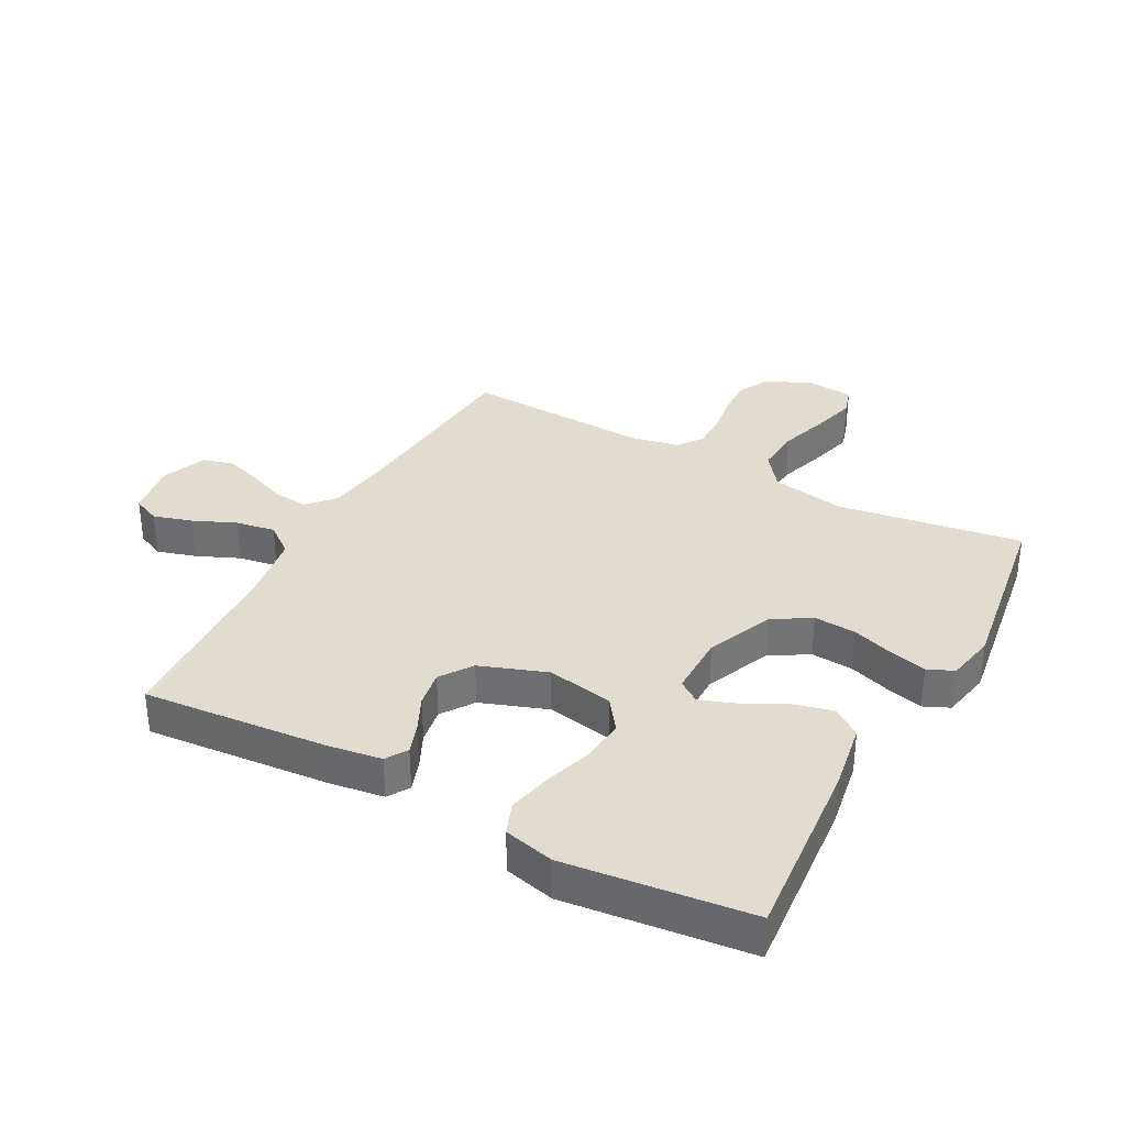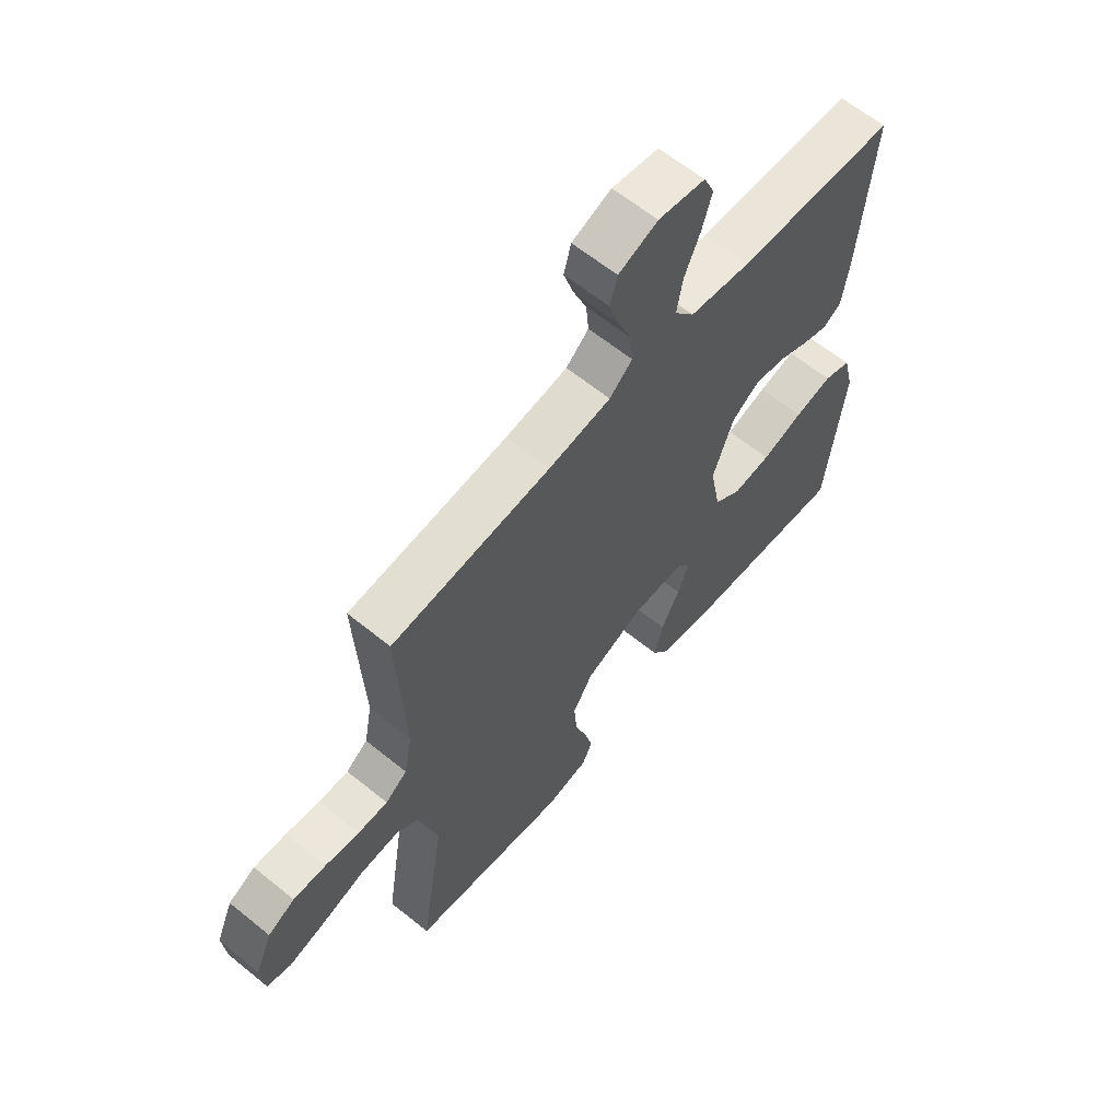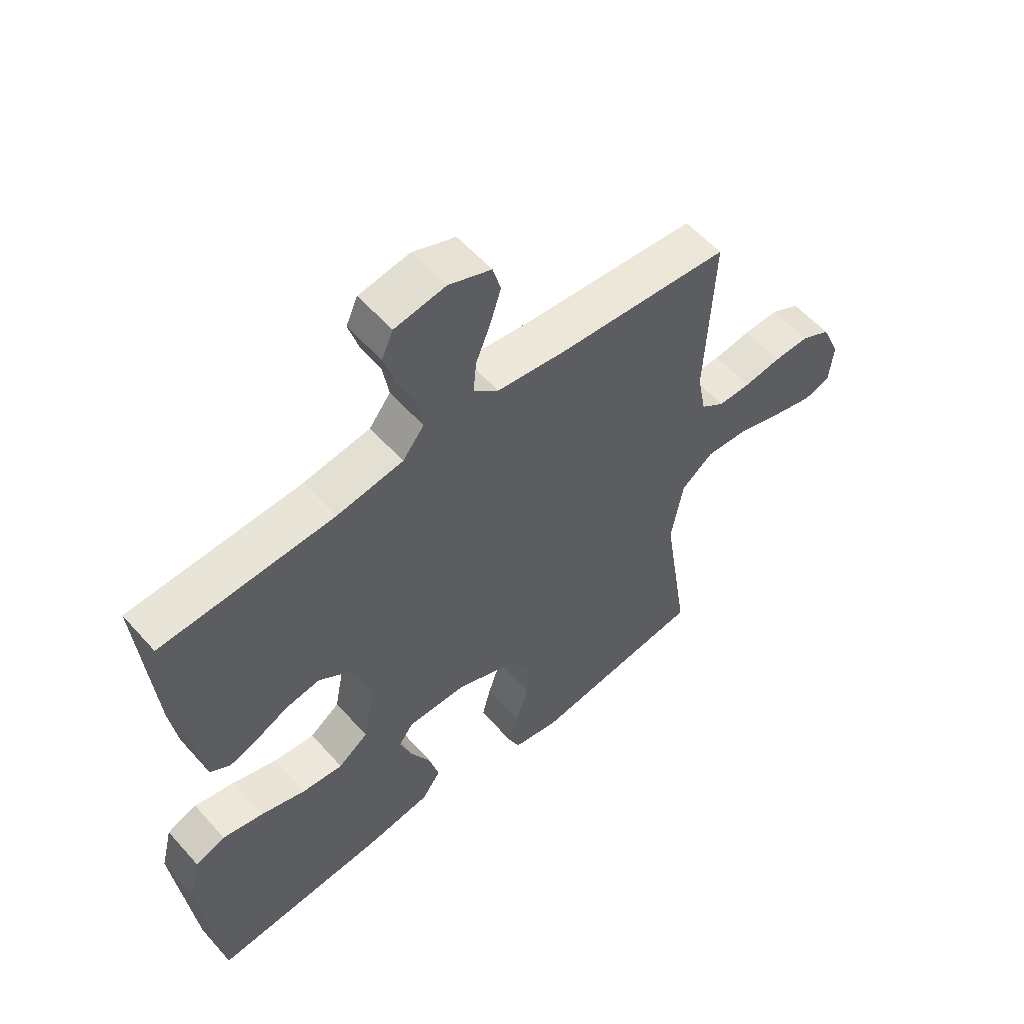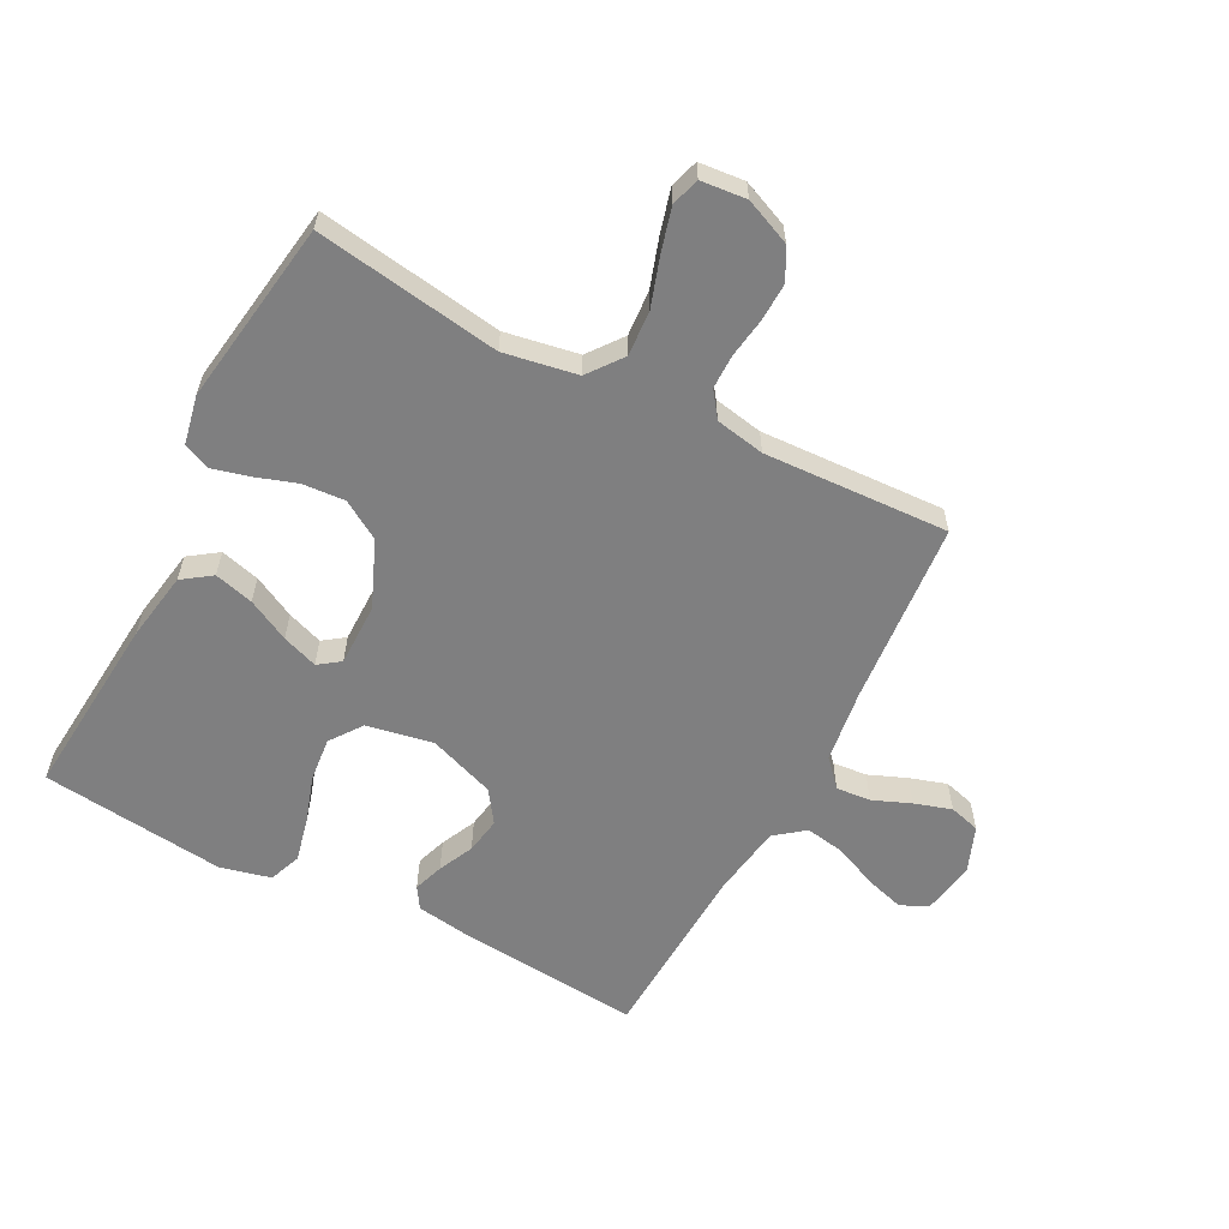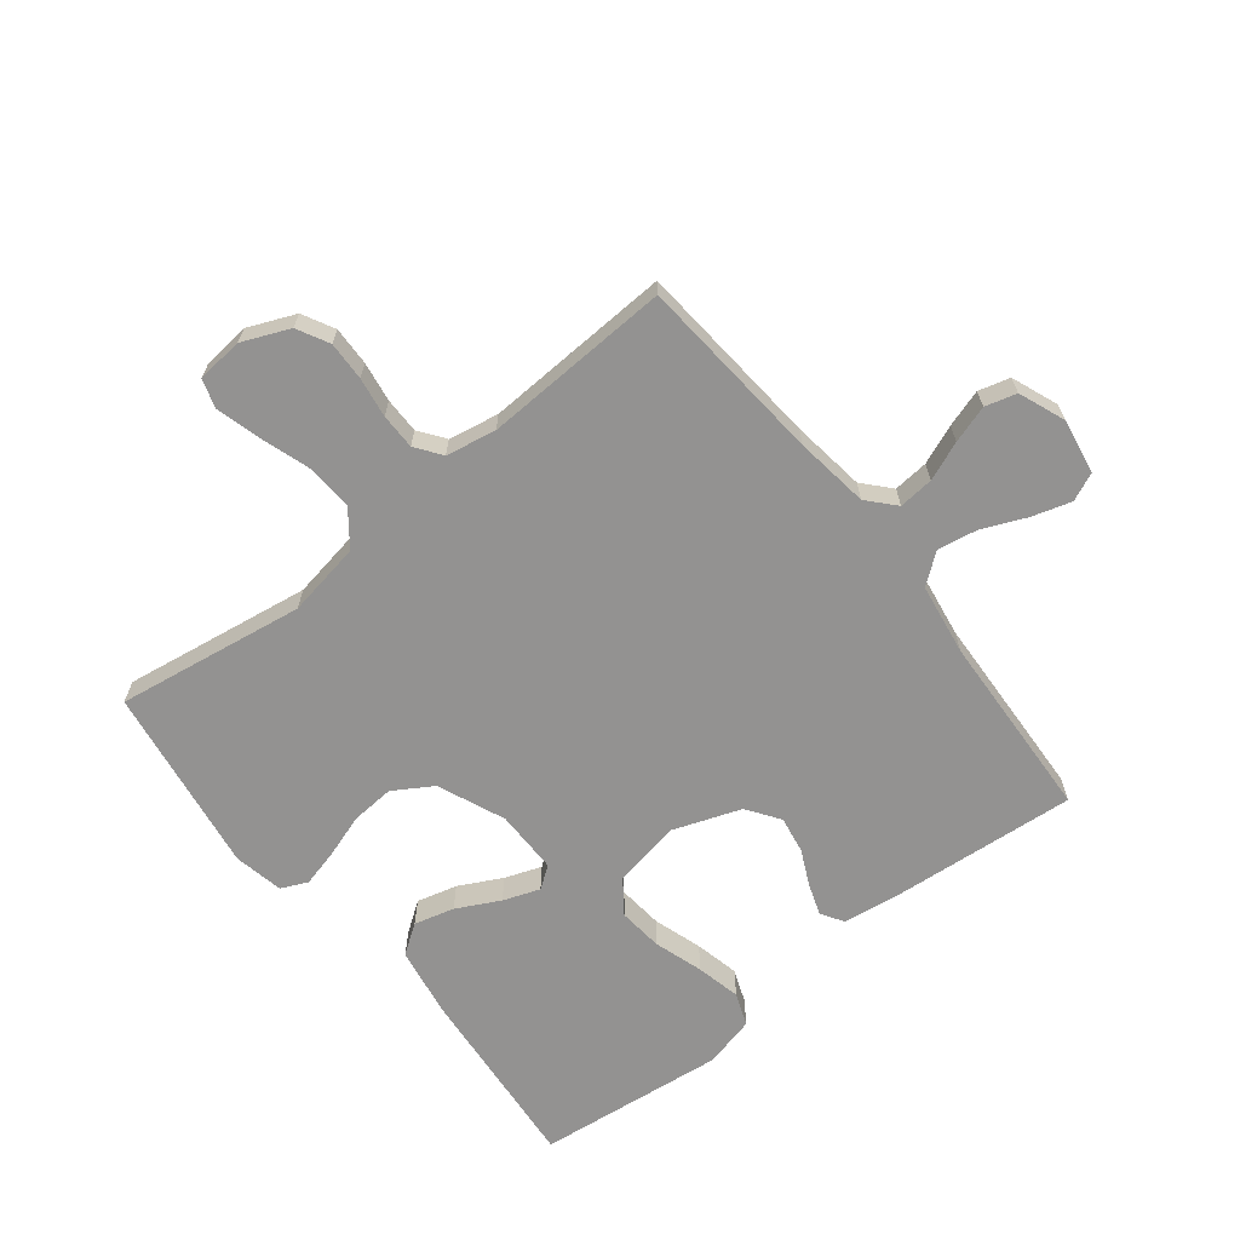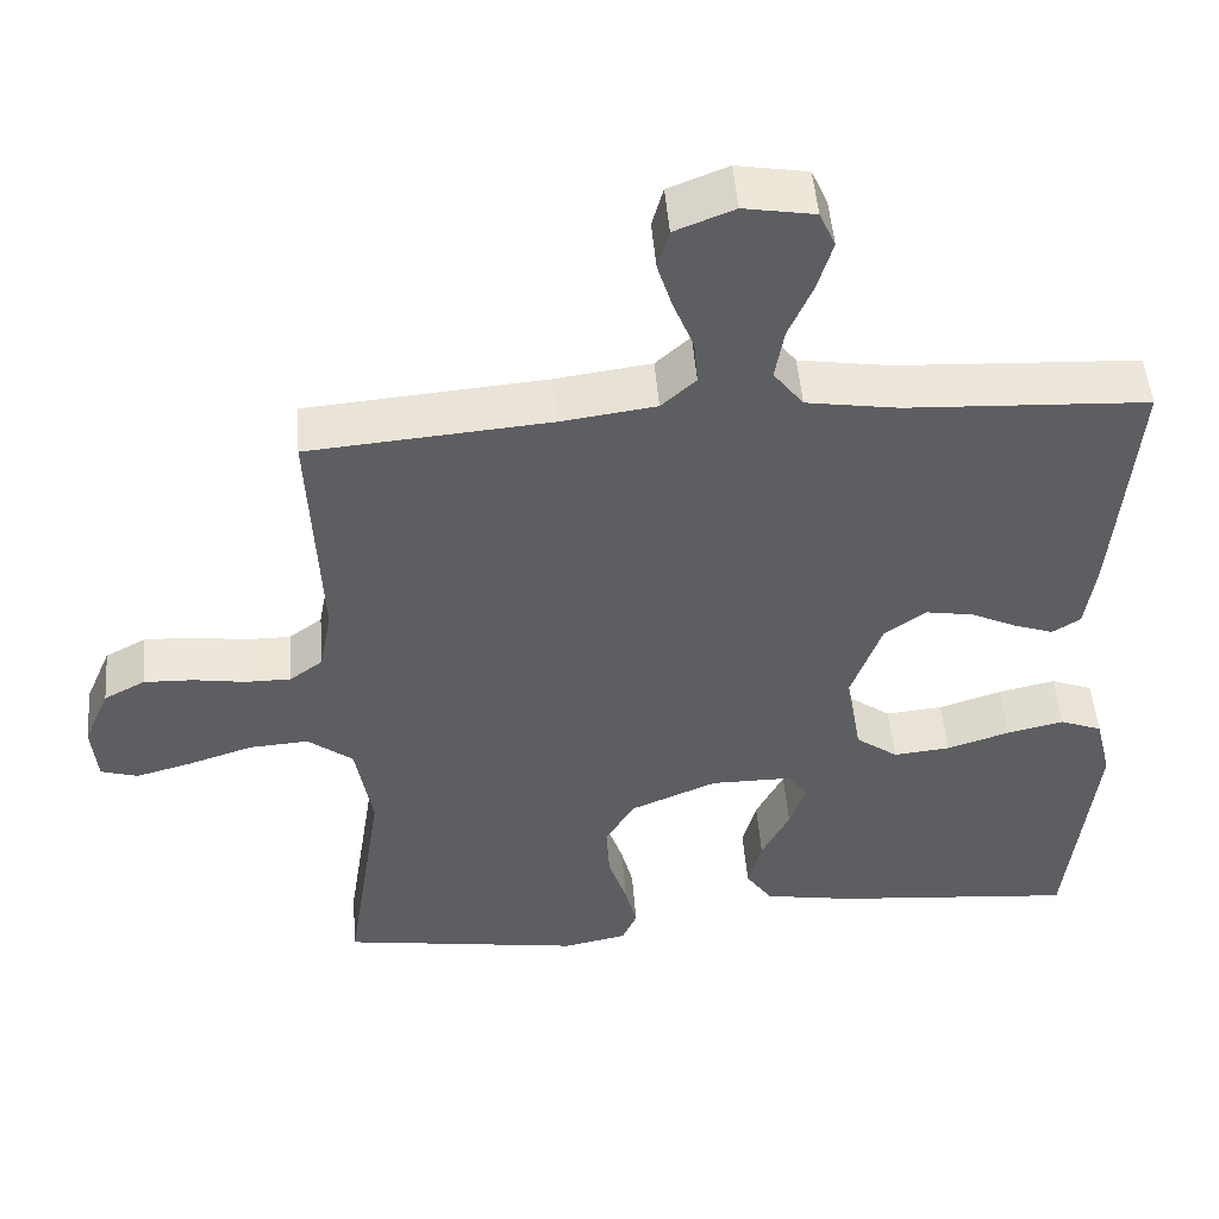
<metadata>
{"format":"obj","ext":"obj","renderer":"f3d","projection":"perspective","resolution":1024,"background":"white","views":[{"elev":34.4,"azim":118.4,"up":"+Y"},{"elev":62.4,"azim":-50.5,"up":"+Z"},{"elev":56.8,"azim":139.0,"up":"+Z"},{"elev":-59.8,"azim":-117.5,"up":"+Y"},{"elev":-66.4,"azim":-51.6,"up":"+Y"},{"elev":49.4,"azim":-4.6,"up":"+Z"}]}
</metadata>
<code>
v -0.5 0.07 0.5
v -0.2 0.07 0.525
v -0.082 0.07 0.541
v -0.039 0.07 0.58
v -0.044 0.07 0.636
v -0.069 0.07 0.698
v -0.088 0.07 0.758
v -0.074 0.07 0.808
v 0 0.07 0.837
v 0.088 0.07 0.822
v 0.108 0.07 0.777
v 0.089 0.07 0.714
v 0.059 0.07 0.645
v 0.048 0.07 0.581
v 0.085 0.07 0.533
v 0.2 0.07 0.515
v 0.5 0.07 0.5
v 0.474 0.07 0.2
v 0.461 0.07 0.112
v 0.426 0.07 0.09
v 0.377 0.07 0.107
v 0.32 0.07 0.134
v 0.261 0.07 0.144
v 0.209 0.07 0.108
v 0.17 0.07 0
v 0.19 0.07 -0.108
v 0.242 0.07 -0.146
v 0.313 0.07 -0.139
v 0.391 0.07 -0.114
v 0.462 0.07 -0.098
v 0.514 0.07 -0.118
v 0.534 0.07 -0.2
v 0.5 0.07 -0.5
v 0.2 0.07 -0.474
v 0.087 0.07 -0.455
v 0.054 0.07 -0.408
v 0.071 0.07 -0.344
v 0.106 0.07 -0.276
v 0.127 0.07 -0.218
v 0.102 0.07 -0.183
v 0 0.07 -0.183
v -0.107 0.07 -0.228
v -0.145 0.07 -0.29
v -0.14 0.07 -0.359
v -0.117 0.07 -0.428
v -0.102 0.07 -0.487
v -0.121 0.07 -0.529
v -0.2 0.07 -0.545
v -0.5 0.07 -0.5
v -0.454 0.07 -0.2
v -0.475 0.07 -0.081
v -0.531 0.07 -0.038
v -0.605 0.07 -0.043
v -0.685 0.07 -0.069
v -0.755 0.07 -0.088
v -0.801 0.07 -0.074
v -0.808 0.07 0
v -0.776 0.07 0.075
v -0.725 0.07 0.102
v -0.663 0.07 0.1
v -0.599 0.07 0.09
v -0.542 0.07 0.09
v -0.501 0.07 0.12
v -0.486 0.07 0.2
v -0.5 0 0.5
v -0.2 0 0.525
v -0.082 0 0.541
v -0.039 0 0.58
v -0.044 0 0.636
v -0.069 0 0.698
v -0.088 0 0.758
v -0.074 0 0.808
v 0 0 0.837
v 0.088 0 0.822
v 0.108 0 0.777
v 0.089 0 0.714
v 0.059 0 0.645
v 0.048 0 0.581
v 0.085 0 0.533
v 0.2 0 0.515
v 0.5 0 0.5
v 0.474 0 0.2
v 0.461 0 0.112
v 0.426 0 0.09
v 0.377 0 0.107
v 0.32 0 0.134
v 0.261 0 0.144
v 0.209 0 0.108
v 0.17 0 0
v 0.19 0 -0.108
v 0.242 0 -0.146
v 0.313 0 -0.139
v 0.391 0 -0.114
v 0.462 0 -0.098
v 0.514 0 -0.118
v 0.534 0 -0.2
v 0.5 0 -0.5
v 0.2 0 -0.474
v 0.087 0 -0.455
v 0.054 0 -0.408
v 0.071 0 -0.344
v 0.106 0 -0.276
v 0.127 0 -0.218
v 0.102 0 -0.183
v 0 0 -0.183
v -0.107 0 -0.228
v -0.145 0 -0.29
v -0.14 0 -0.359
v -0.117 0 -0.428
v -0.102 0 -0.487
v -0.121 0 -0.529
v -0.2 0 -0.545
v -0.5 0 -0.5
v -0.454 0 -0.2
v -0.475 0 -0.081
v -0.531 0 -0.038
v -0.605 0 -0.043
v -0.685 0 -0.069
v -0.755 0 -0.088
v -0.801 0 -0.074
v -0.808 0 0
v -0.776 0 0.075
v -0.725 0 0.102
v -0.663 0 0.1
v -0.599 0 0.09
v -0.542 0 0.09
v -0.501 0 0.12
v -0.486 0 0.2
f 58 59 60 61
f 58 61 62
f 57 58 62
f 56 57 62
f 53 54 55 56
f 53 56 62
f 52 53 62 63
f 47 48 49 50
f 47 50 51
f 44 45 46 47
f 44 47 51
f 43 44 51
f 42 43 51 52
f 35 36 37 38
f 35 38 39
f 34 35 39
f 33 34 39
f 32 33 39 40
f 28 29 30 31
f 28 31 32 40
f 19 20 21 22
f 19 22 23
f 16 17 18 19
f 15 16 19 23
f 14 15 23 24
f 10 11 12 13
f 10 13 14
f 9 10 14
f 8 9 14
f 5 6 7 8
f 5 8 14 24
f 64 1 2
f 63 64 2 3
f 41 42 52 63
f 27 28 40 41
f 26 27 41 63
f 25 26 63 3
f 4 5 24 25
f 3 4 25
f 125 124 123 122
f 126 125 122
f 126 122 121
f 126 121 120
f 120 119 118 117
f 126 120 117
f 127 126 117 116
f 114 113 112 111
f 115 114 111
f 111 110 109 108
f 115 111 108
f 115 108 107
f 116 115 107 106
f 102 101 100 99
f 103 102 99
f 103 99 98
f 103 98 97
f 104 103 97 96
f 95 94 93 92
f 104 96 95 92
f 86 85 84 83
f 87 86 83
f 83 82 81 80
f 87 83 80 79
f 88 87 79 78
f 77 76 75 74
f 78 77 74
f 78 74 73
f 78 73 72
f 72 71 70 69
f 88 78 72 69
f 66 65 128
f 67 66 128 127
f 127 116 106 105
f 105 104 92 91
f 127 105 91 90
f 67 127 90 89
f 89 88 69 68
f 89 68 67
f 1 65 66 2
f 2 66 67 3
f 3 67 68 4
f 4 68 69 5
f 5 69 70 6
f 6 70 71 7
f 7 71 72 8
f 8 72 73 9
f 9 73 74 10
f 10 74 75 11
f 11 75 76 12
f 12 76 77 13
f 13 77 78 14
f 14 78 79 15
f 15 79 80 16
f 16 80 81 17
f 17 81 82 18
f 18 82 83 19
f 19 83 84 20
f 20 84 85 21
f 21 85 86 22
f 22 86 87 23
f 23 87 88 24
f 24 88 89 25
f 25 89 90 26
f 26 90 91 27
f 27 91 92 28
f 28 92 93 29
f 29 93 94 30
f 30 94 95 31
f 31 95 96 32
f 32 96 97 33
f 33 97 98 34
f 34 98 99 35
f 35 99 100 36
f 36 100 101 37
f 37 101 102 38
f 38 102 103 39
f 39 103 104 40
f 40 104 105 41
f 41 105 106 42
f 42 106 107 43
f 43 107 108 44
f 44 108 109 45
f 45 109 110 46
f 46 110 111 47
f 47 111 112 48
f 48 112 113 49
f 49 113 114 50
f 50 114 115 51
f 51 115 116 52
f 52 116 117 53
f 53 117 118 54
f 54 118 119 55
f 55 119 120 56
f 56 120 121 57
f 57 121 122 58
f 58 122 123 59
f 59 123 124 60
f 60 124 125 61
f 61 125 126 62
f 62 126 127 63
f 63 127 128 64
f 64 128 65 1

</code>
